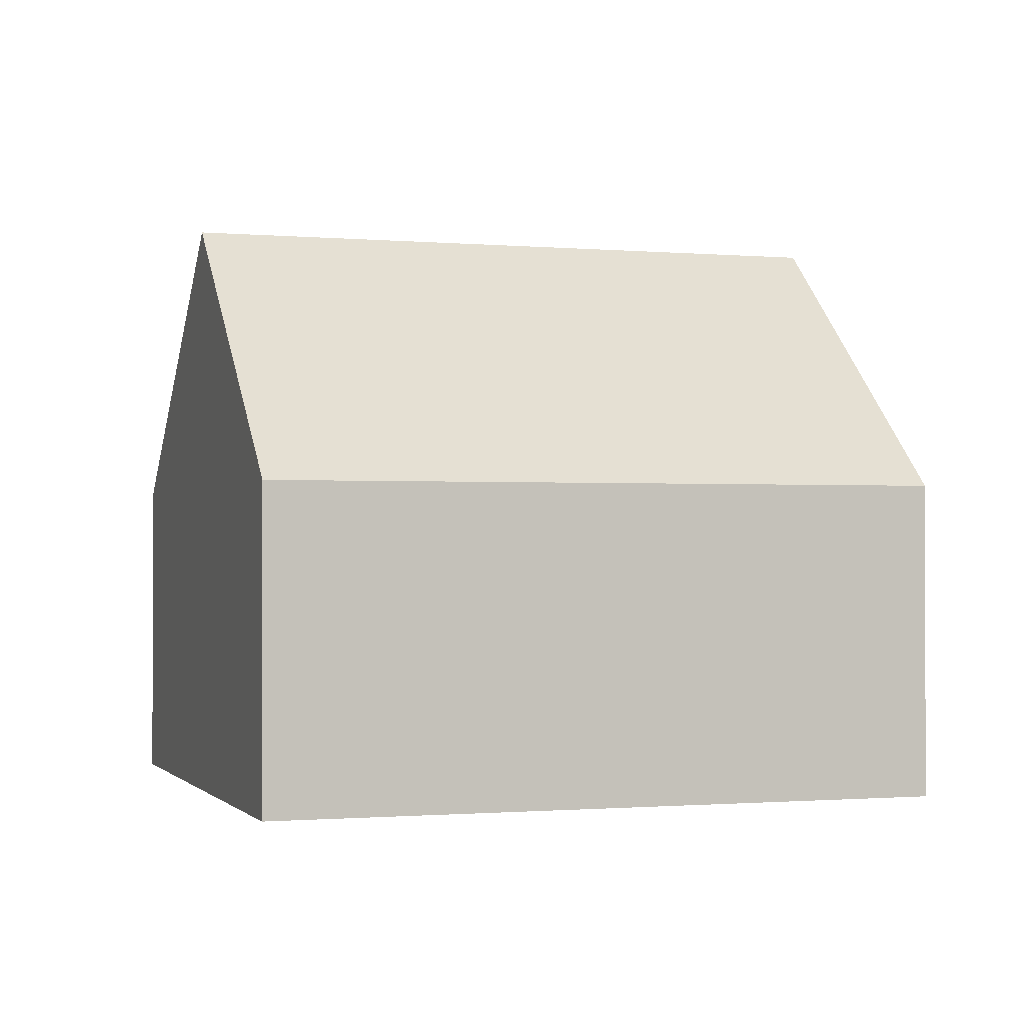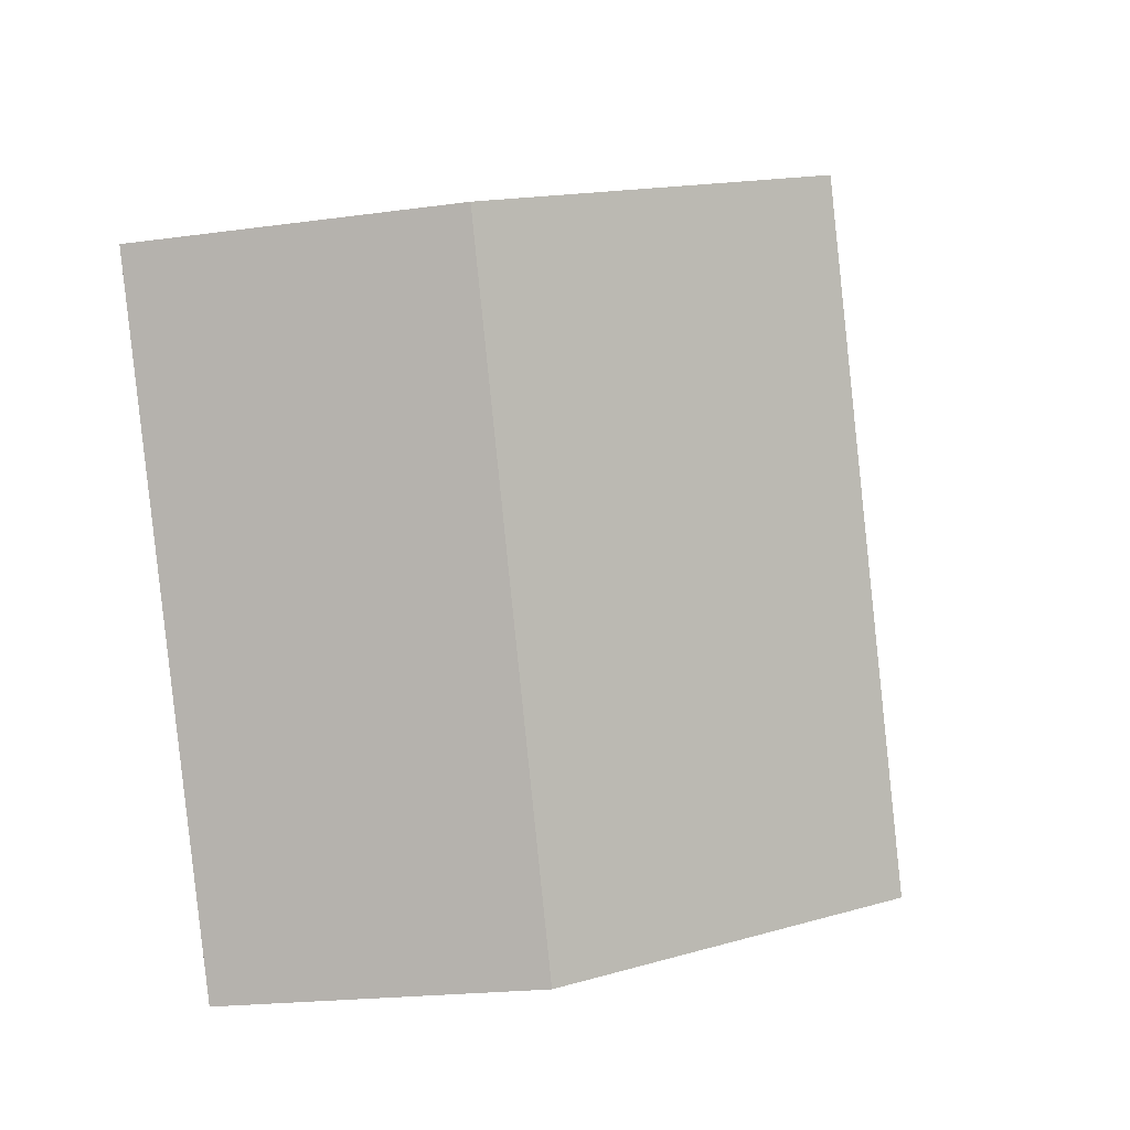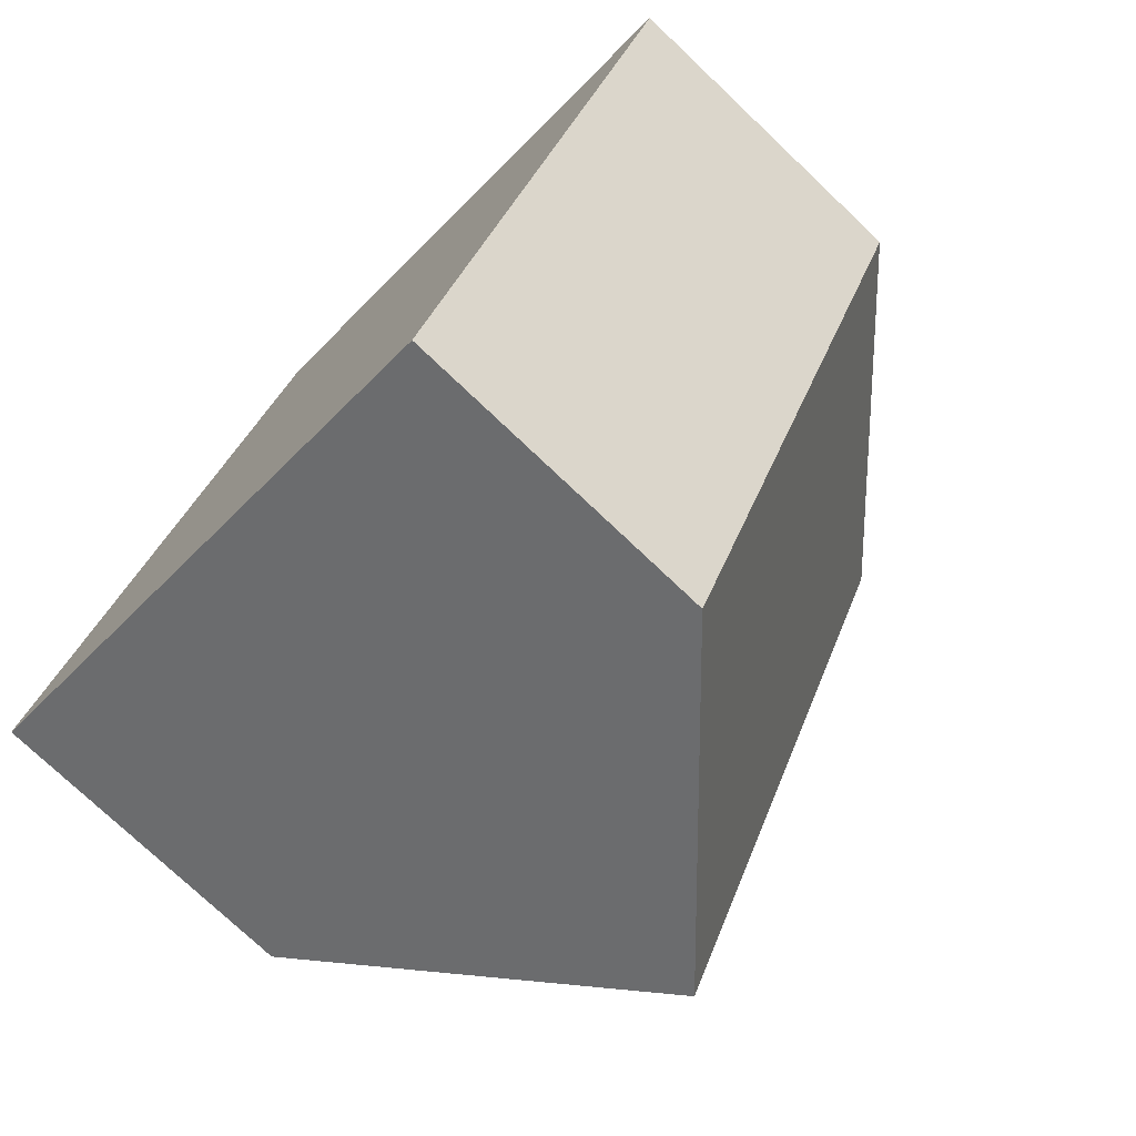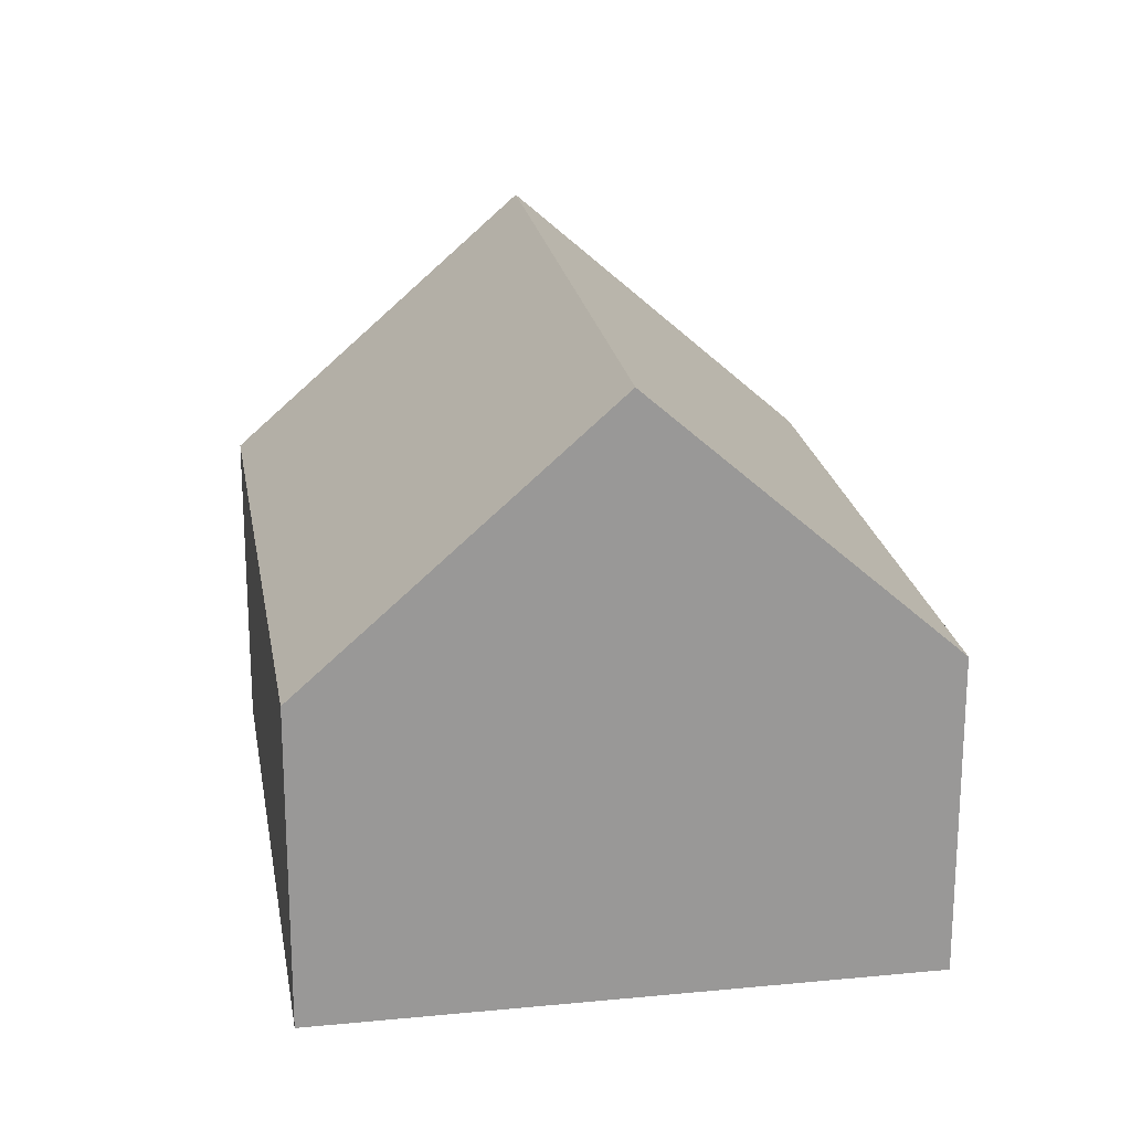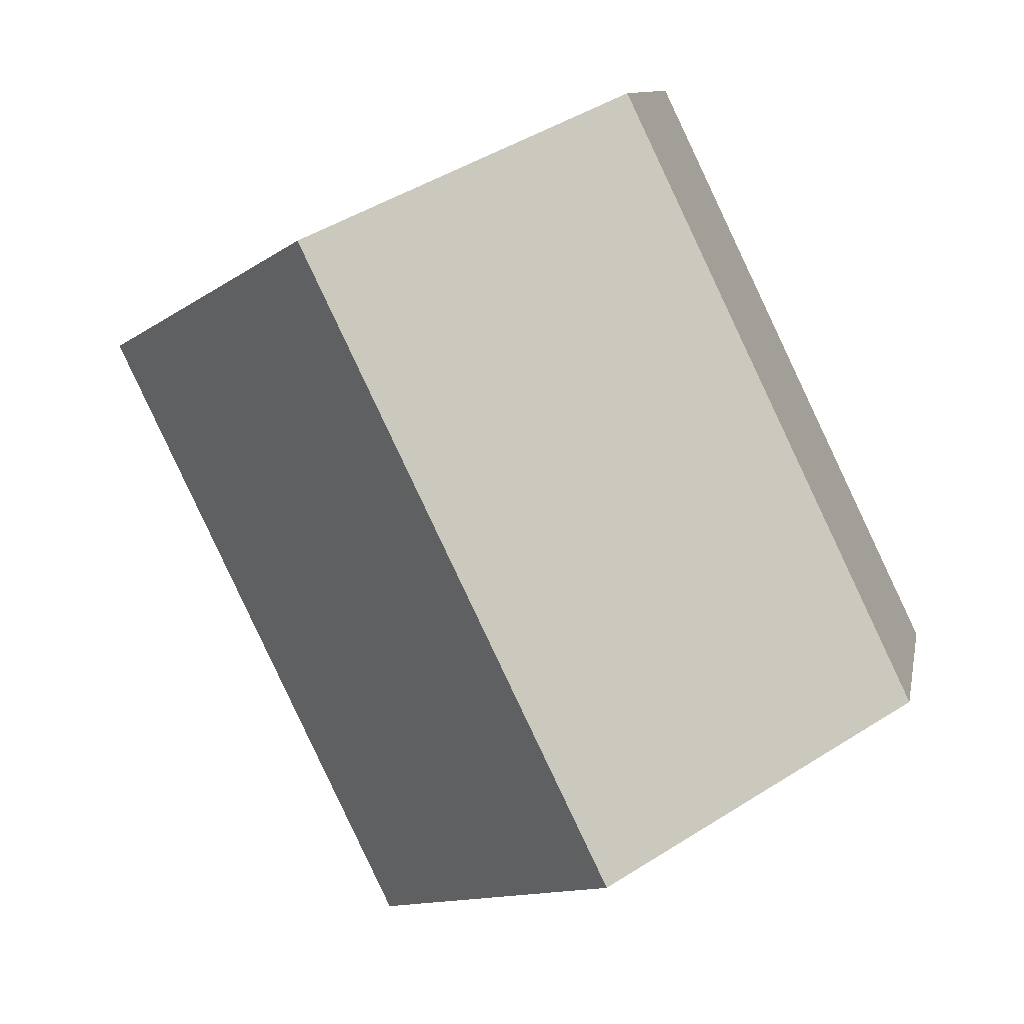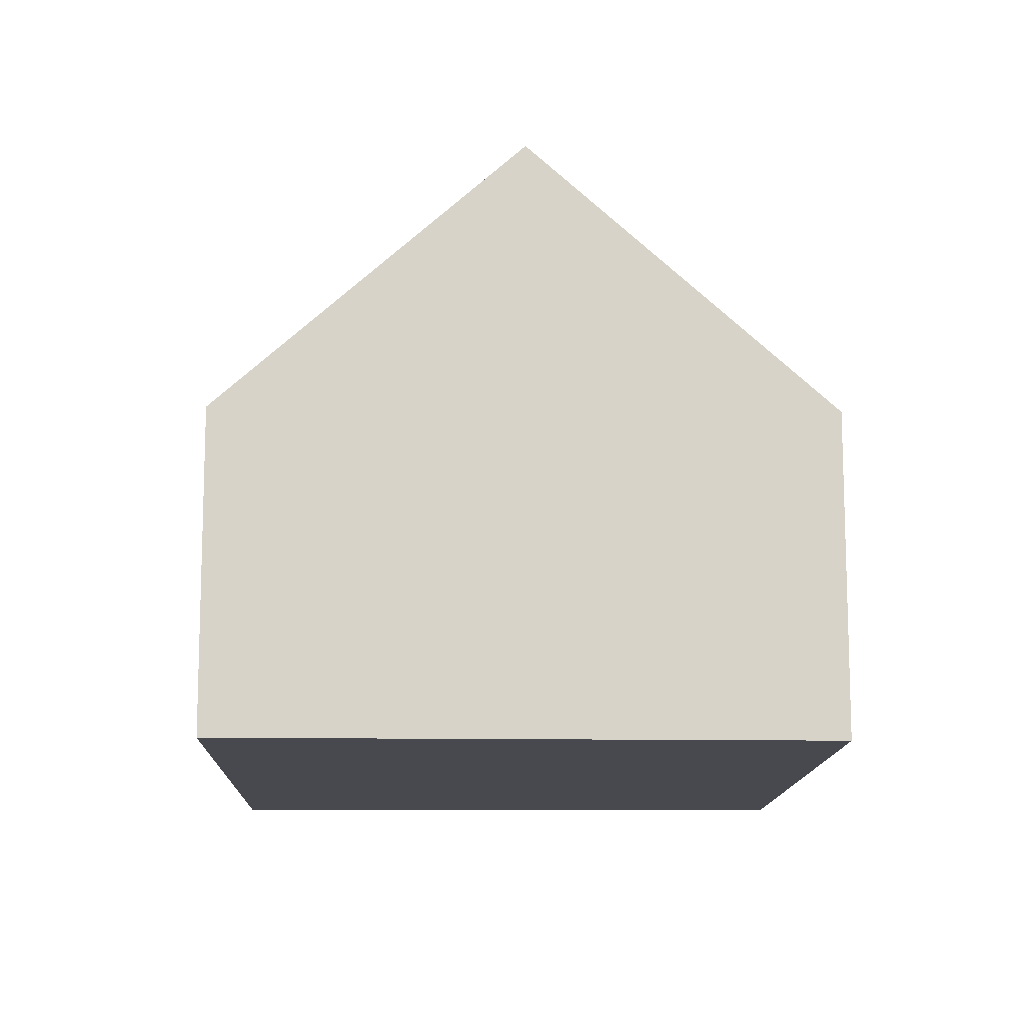
<metadata>
{"format":"obj","ext":"obj","renderer":"f3d","projection":"perspective","resolution":1024,"background":"white","views":[{"elev":-0.8,"azim":-83.1,"up":"+Y"},{"elev":-20.4,"azim":104.2,"up":"+Z"},{"elev":-75.4,"azim":46.5,"up":"+Z"},{"elev":21.6,"azim":16.4,"up":"+Y"},{"elev":10.2,"azim":-169.5,"up":"+Z"},{"elev":-12.6,"azim":24.0,"up":"+Y"}]}
</metadata>
<code>
v  11.22 4.205 4.683
v  3.667 7.745 -1.701
v  7.606 7.745 6.457
v  7.365 4.163 -3.416
v  3.977 4.194 8.237
v  0 4.194 2.568e-16
v  0 0 0
v  3.977 -5.044e-16 8.237
v  7.606 -3.954e-16 6.457
v  11.22 -2.868e-16 4.683
v  7.365 2.092e-16 -3.416
v  3.667 1.042e-16 -1.701
g defaultobject
f 1 2 3
f 2 1 4
f 2 5 3
f 5 2 6
f 7 5 6
f 5 7 8
f 8 3 5
f 3 8 1
f 1 8 9
f 1 9 10
f 10 4 1
f 4 10 11
f 4 6 2
f 6 4 7
f 7 4 12
f 12 4 11
f 9 11 10
f 11 9 8
f 11 8 7
f 11 7 12

</code>
